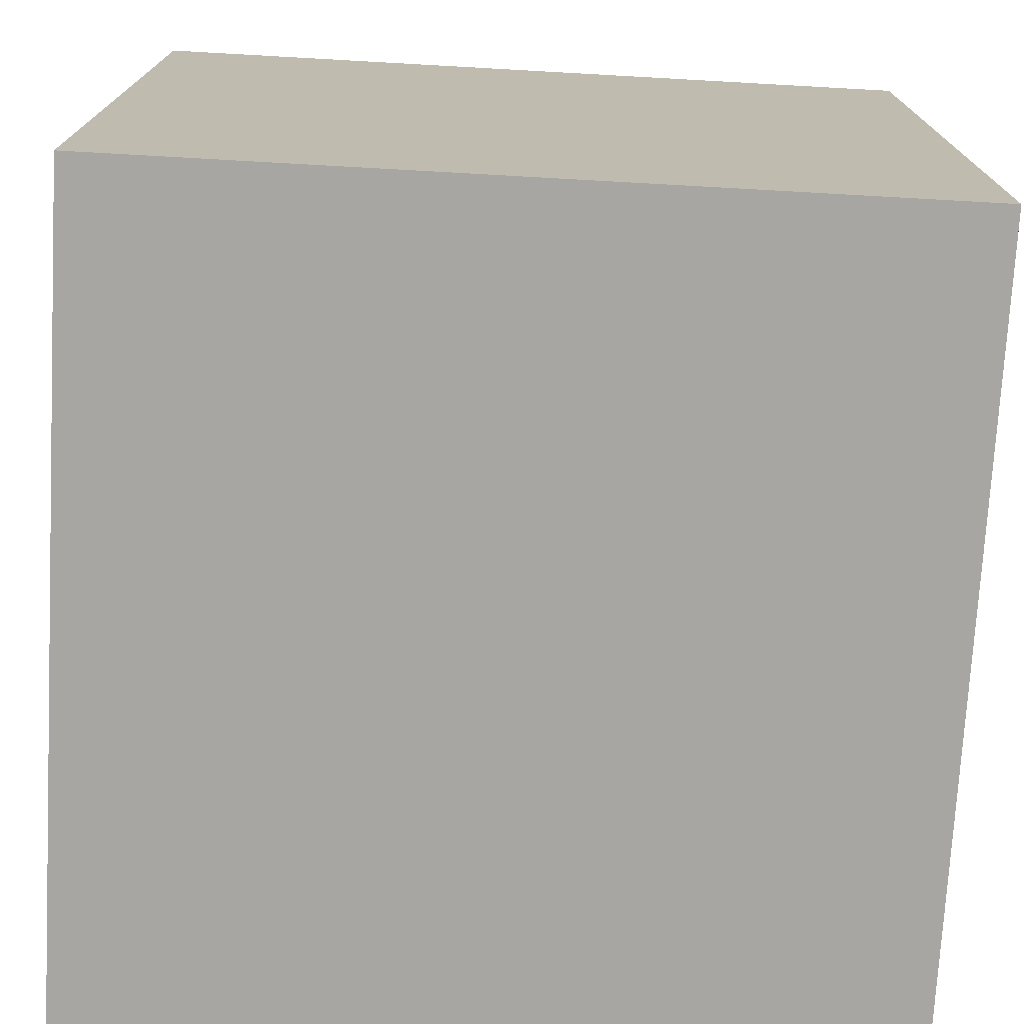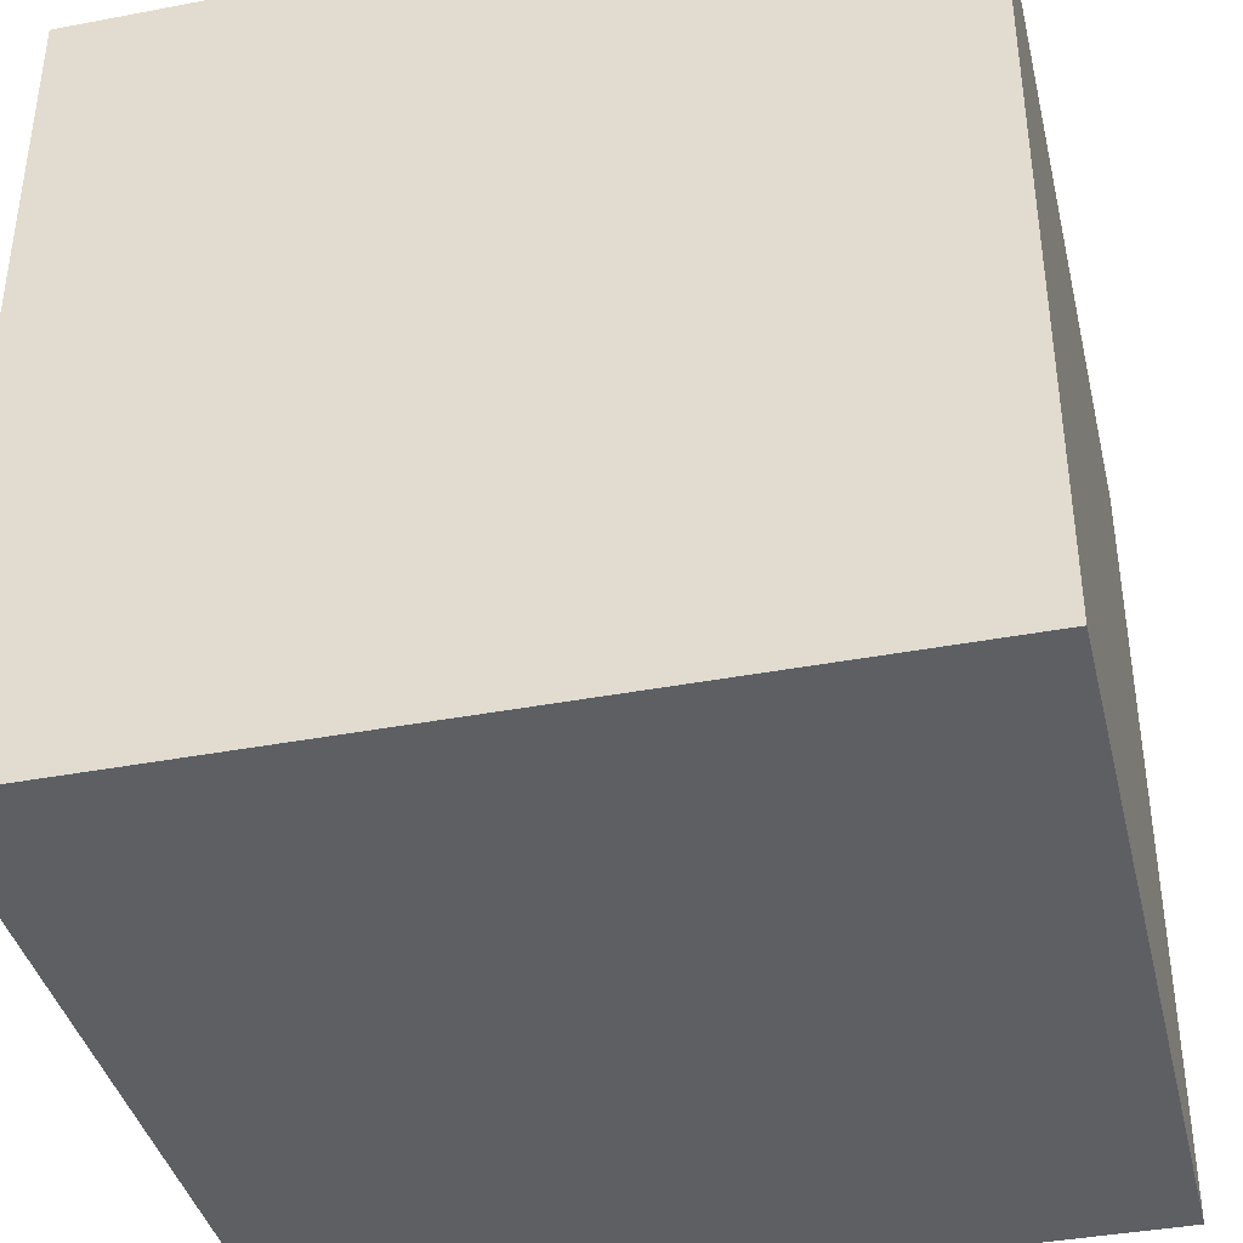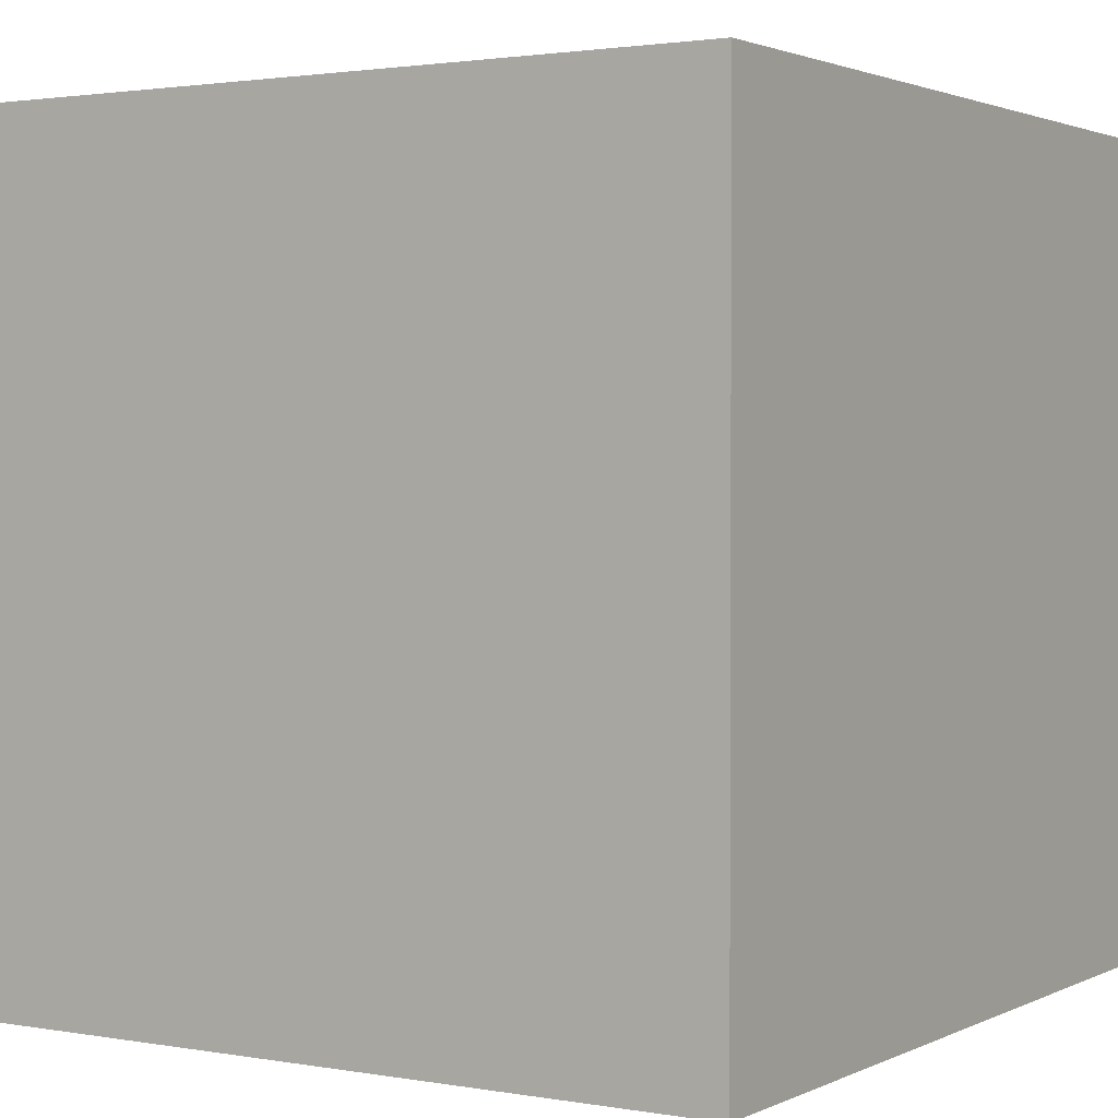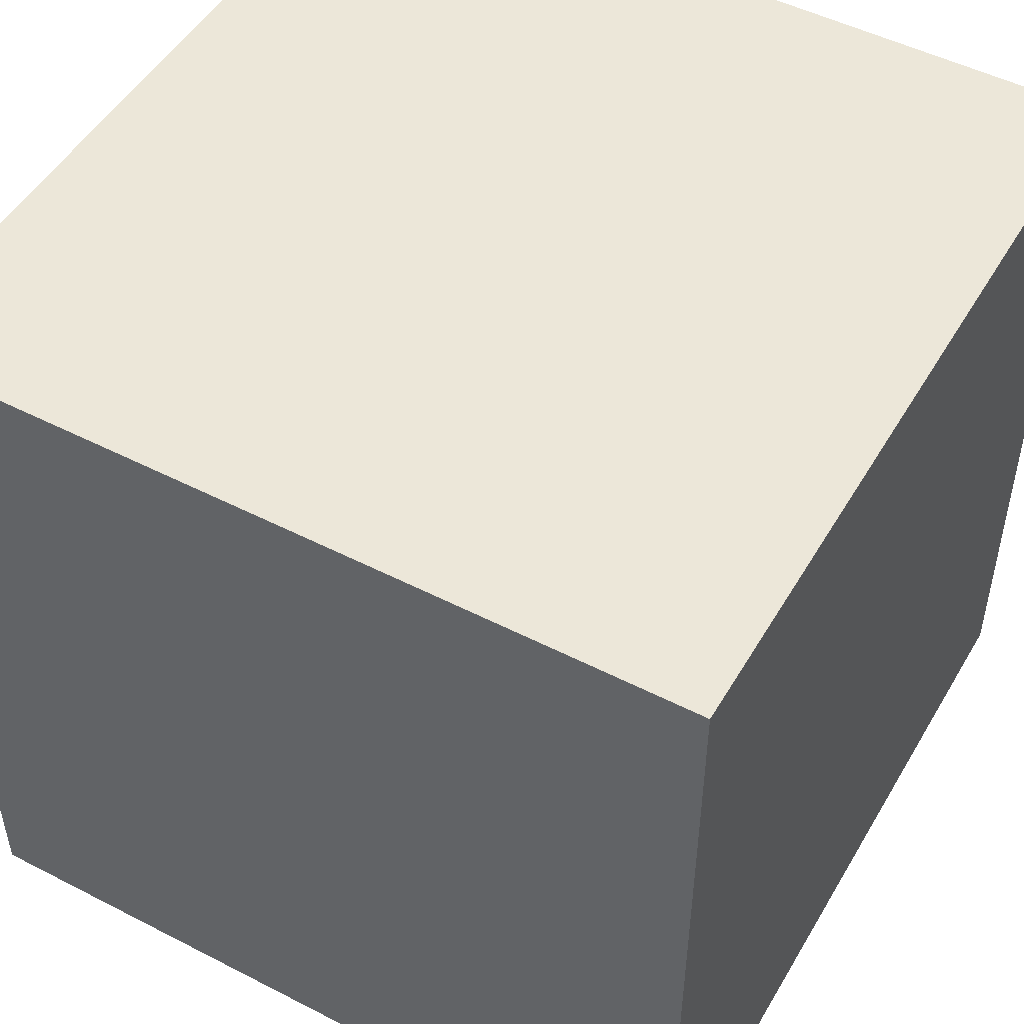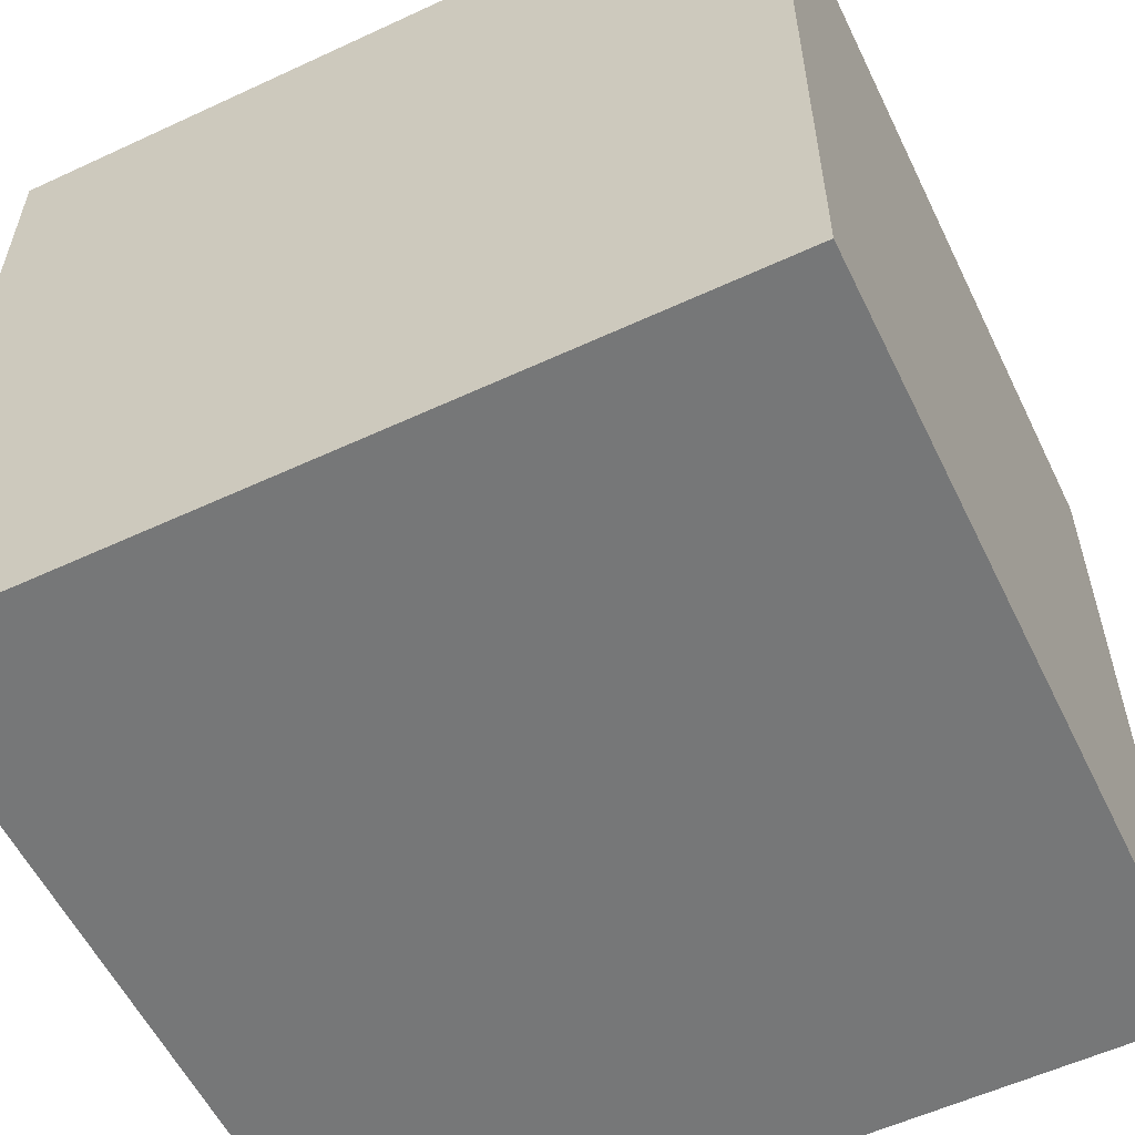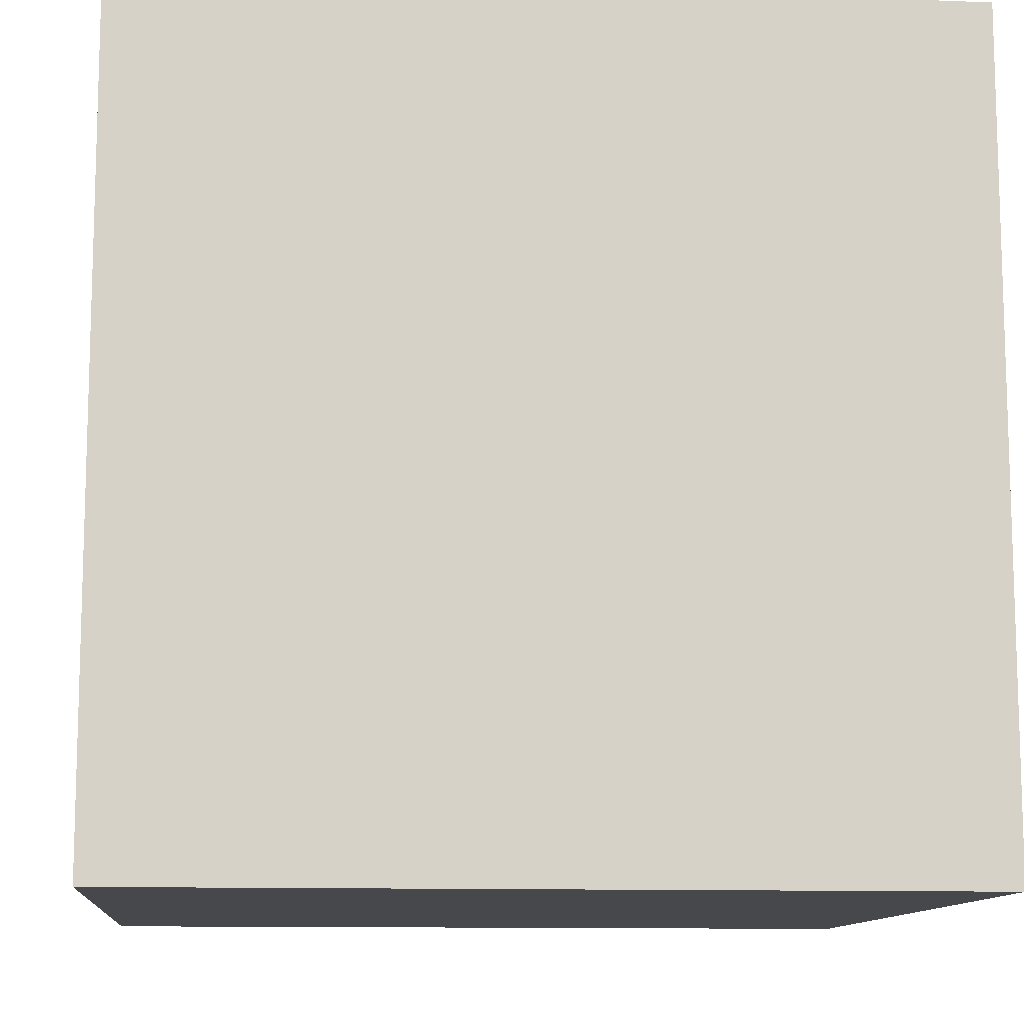
<metadata>
{"format":"obj","ext":"obj","renderer":"f3d","projection":"perspective","resolution":1024,"background":"white","views":[{"elev":-74.3,"azim":176.8,"up":"+Y"},{"elev":-39.5,"azim":-76.7,"up":"+Y"},{"elev":1.9,"azim":-147.9,"up":"+Y"},{"elev":49.8,"azim":29.5,"up":"+Z"},{"elev":-57.0,"azim":-64.2,"up":"+Z"},{"elev":-11.2,"azim":-95.4,"up":"+Y"}]}
</metadata>
<code>
o light
v -42.75 20.04 46.54
v -42.75 19.54 46.04
v -42.75 19.54 46.54
v -42.75 20.04 46.04
v -42.25 19.54 46.54
v -42.25 19.54 46.04
v -42.25 20.04 46.54
v -42.25 20.04 46.04
v -42.25 19.54 46.54
v -42.75 20.04 46.54
v -42.75 19.54 46.54
v -42.25 20.04 46.54
v -42.75 19.54 46.04
v -42.75 20.04 46.04
v -42.25 19.54 46.04
v -42.25 20.04 46.04
v -42.75 19.54 46.04
v -42.25 19.54 46.54
v -42.75 19.54 46.54
v -42.25 19.54 46.04
v -42.75 20.04 46.54
v -42.25 20.04 46.54
v -42.75 20.04 46.04
v -42.25 20.04 46.04
f 1 2 3
f 4 2 1
f 5 6 7
f 7 6 8
f 9 10 11
f 12 10 9
f 13 14 15
f 15 14 16
f 17 18 19
f 20 18 17
f 21 22 23
f 23 22 24

</code>
